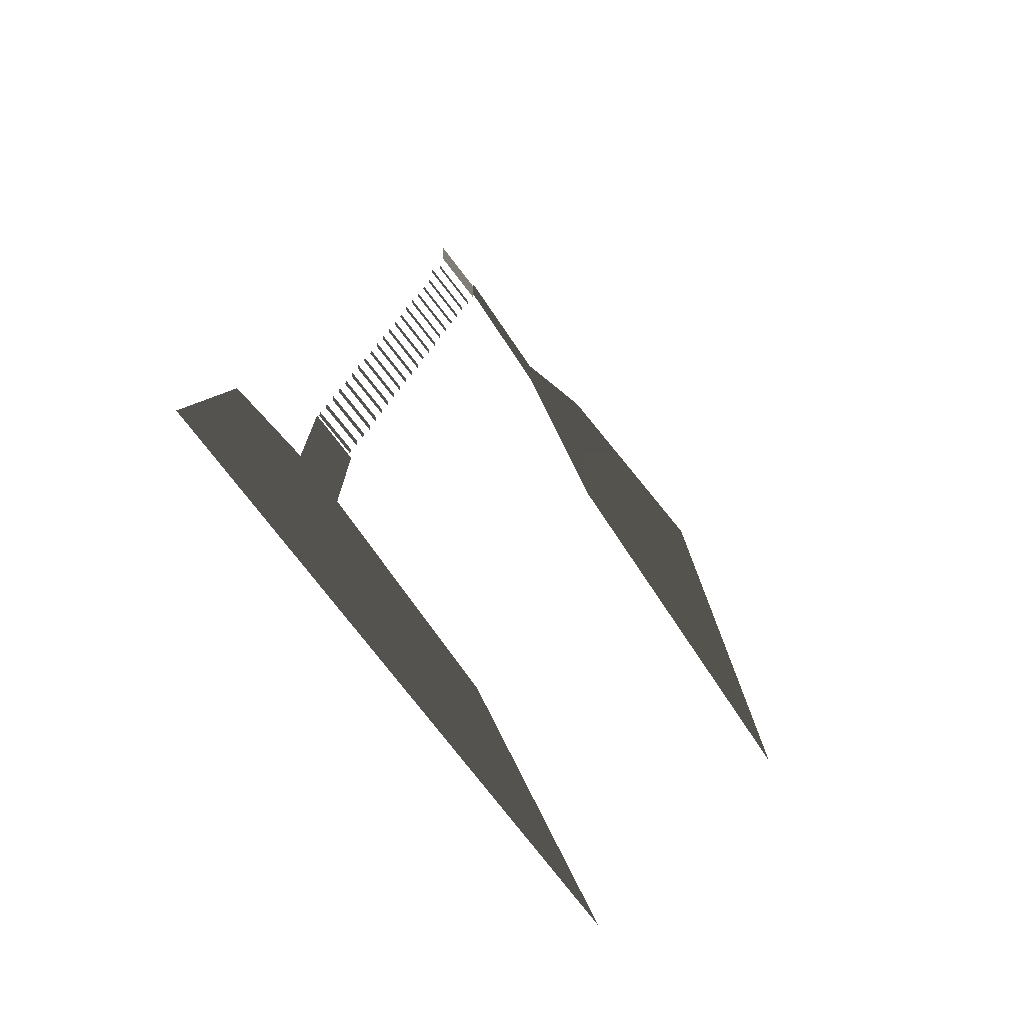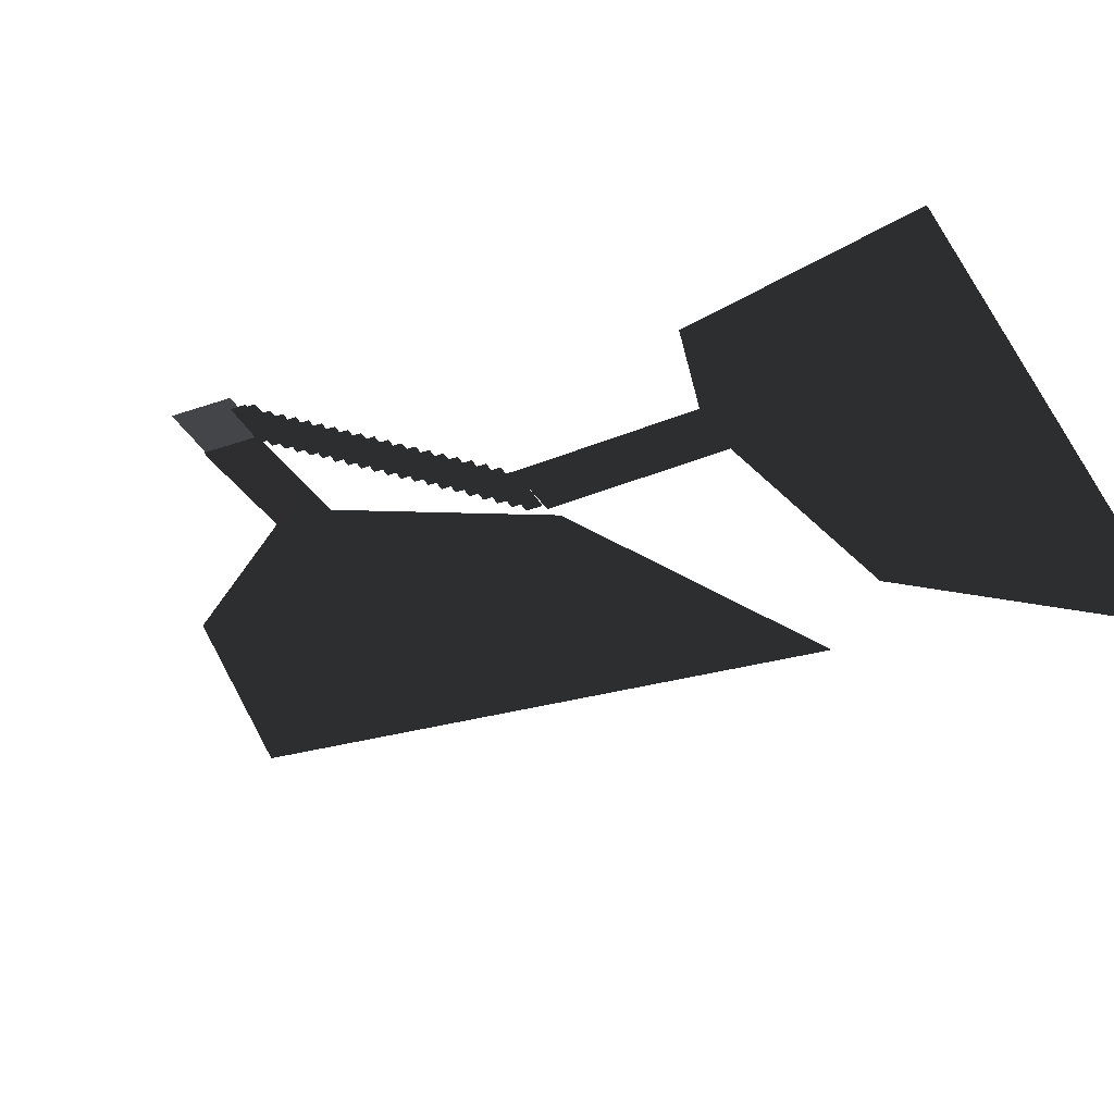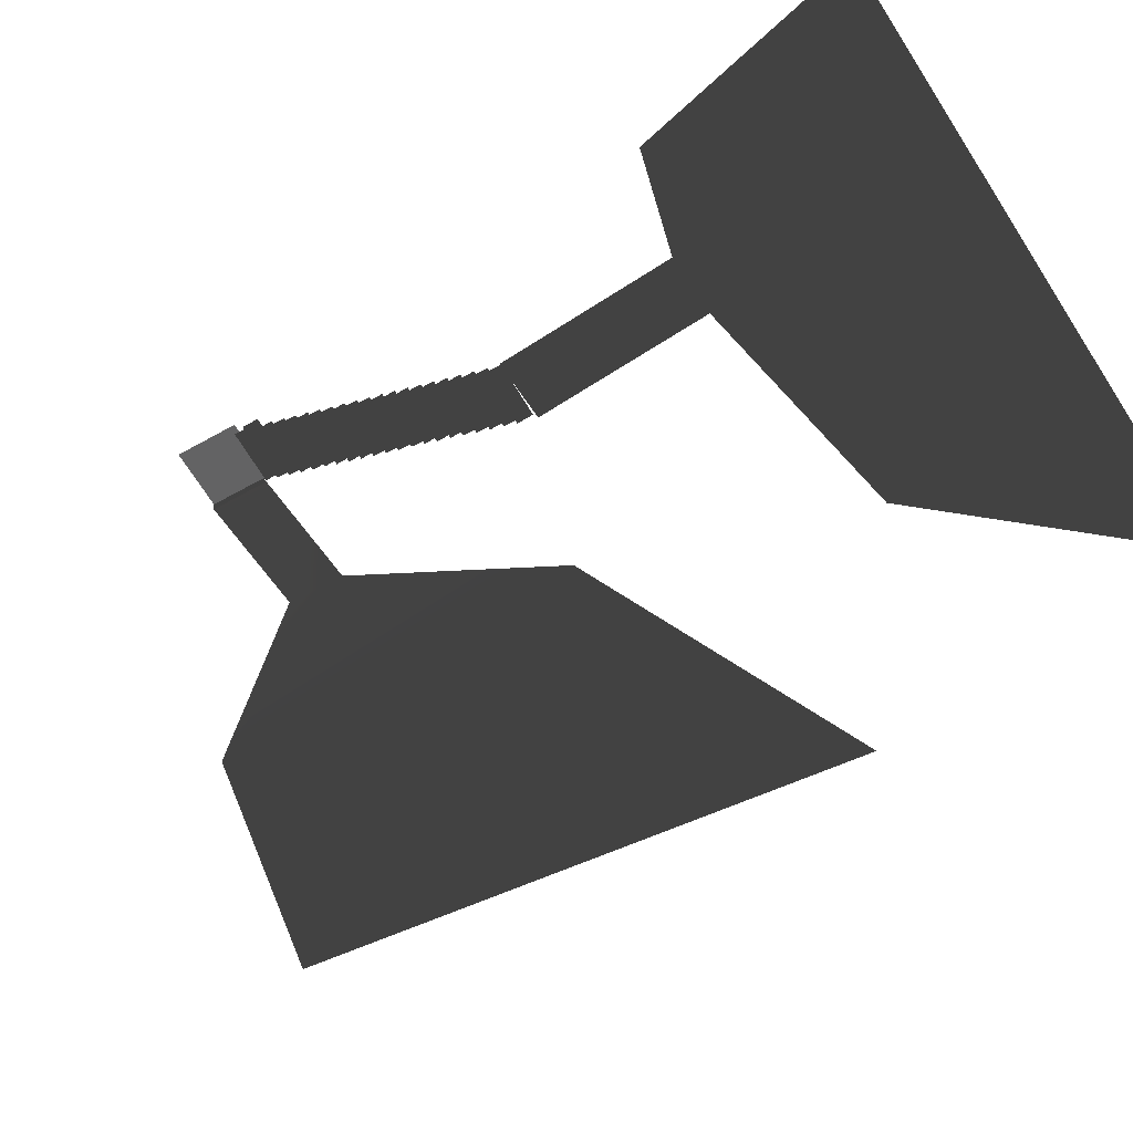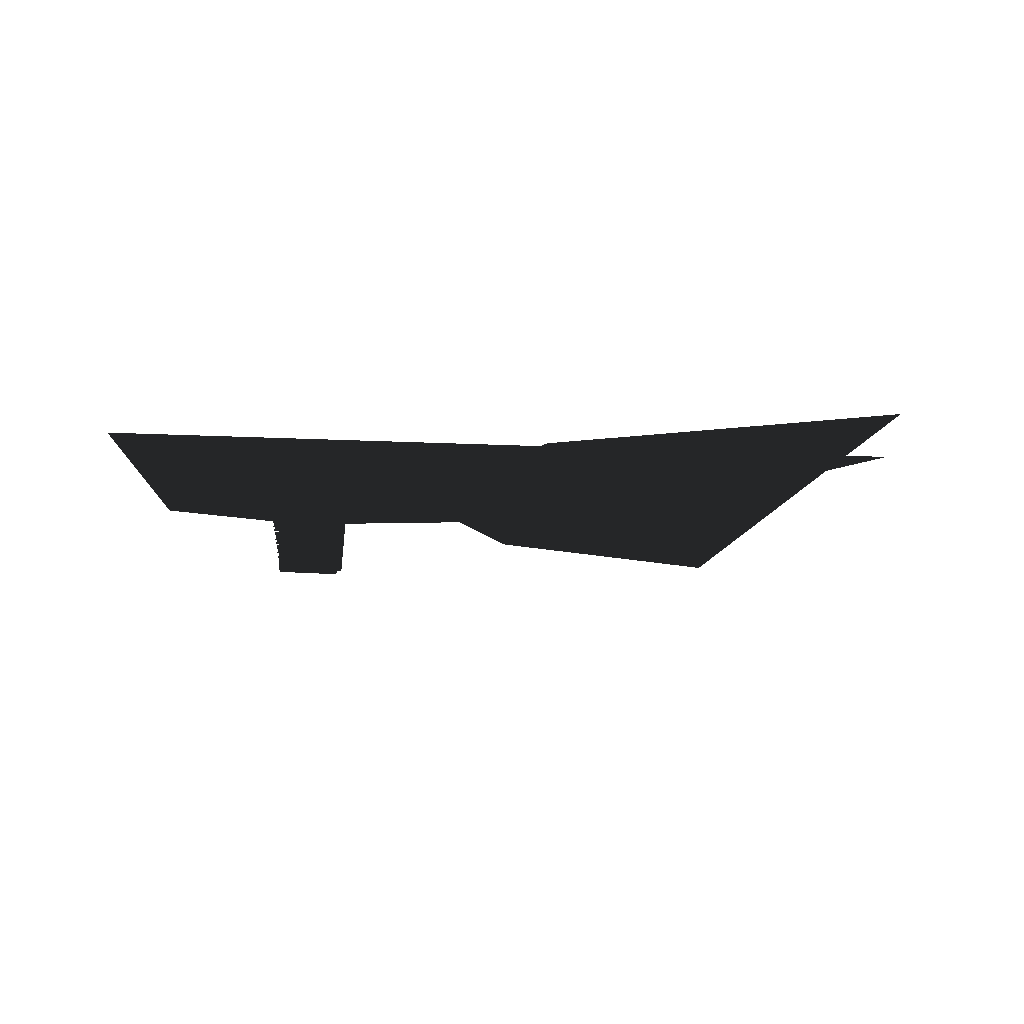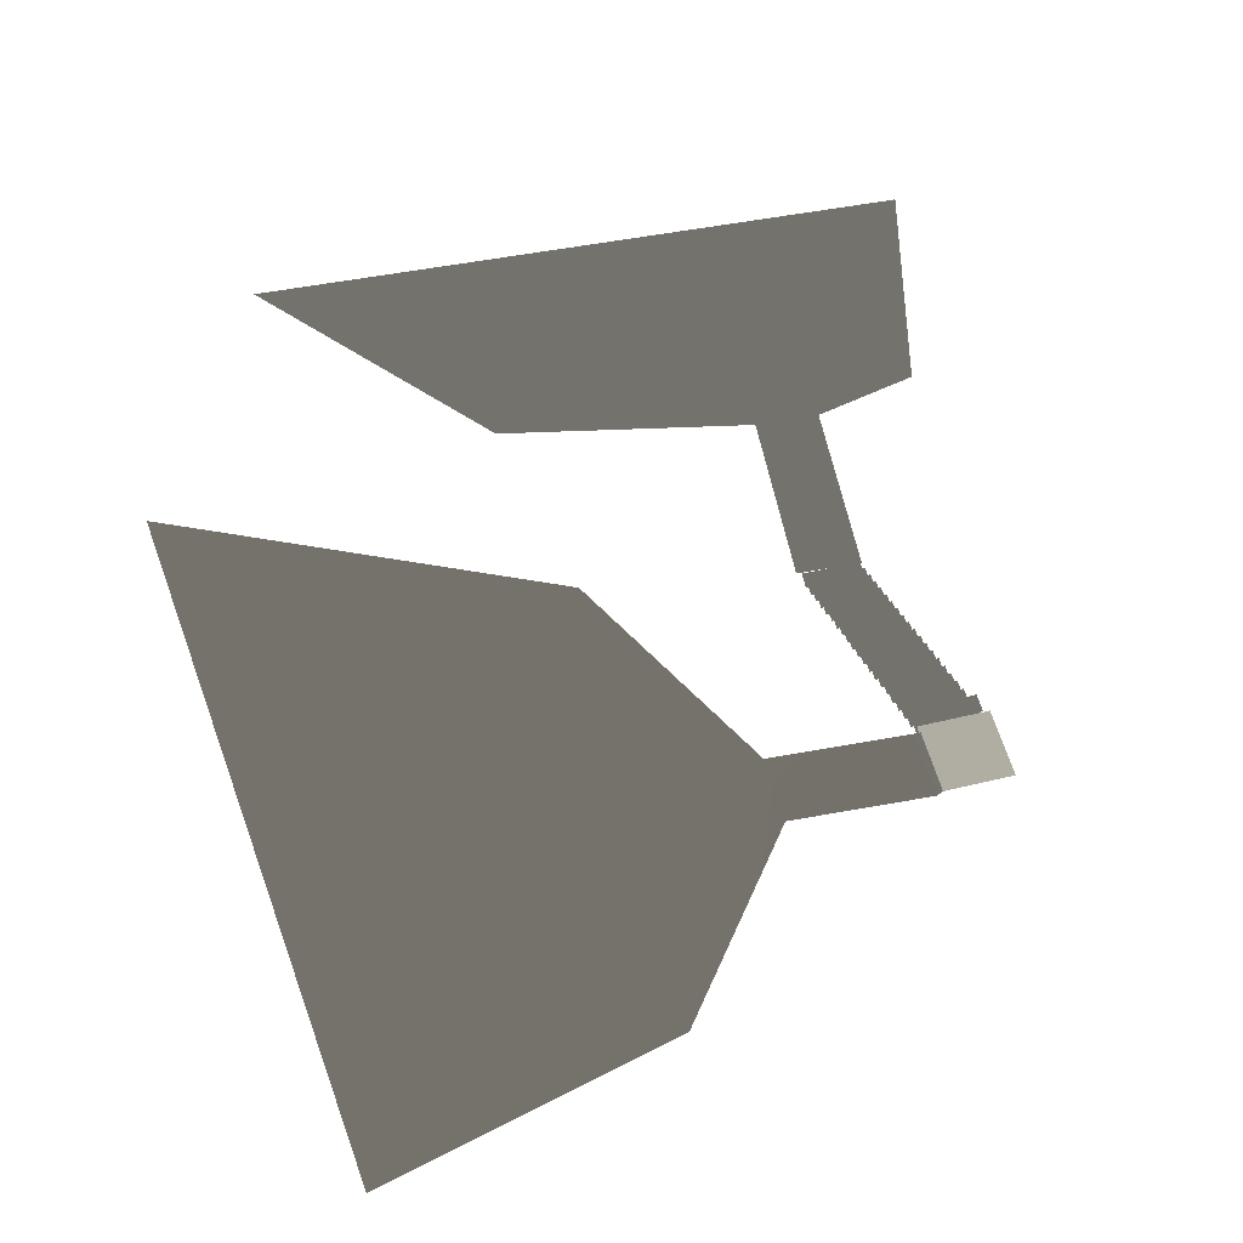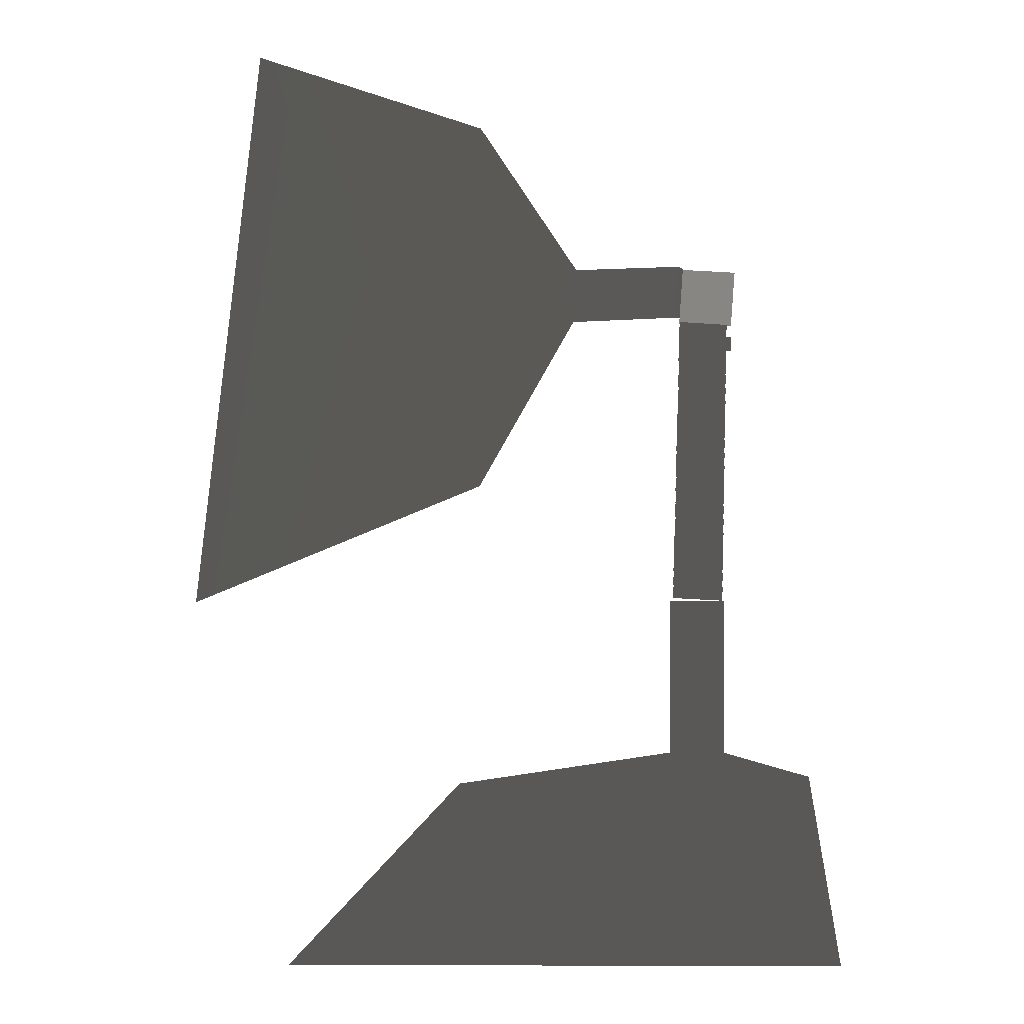
<metadata>
{"format":"obj","ext":"obj","renderer":"f3d","projection":"perspective","resolution":1024,"background":"white","views":[{"elev":-73.2,"azim":-53.1,"up":"+Y"},{"elev":-35.6,"azim":-62.0,"up":"+Z"},{"elev":-61.7,"azim":-57.2,"up":"+Z"},{"elev":-15.7,"azim":-6.0,"up":"+Z"},{"elev":54.0,"azim":168.6,"up":"+Z"},{"elev":10.0,"azim":-179.6,"up":"+Y"}]}
</metadata>
<code>
v -0.7602 5.118 3.159 0.749 0.749 0.749
v 0.3113 5.175 3.159 0.749 0.749 0.749
v -0.8194 6.229 3.159 0.749 0.749 0.749
v 0.2521 6.287 3.159 0.749 0.749 0.749
v 0.2902 5.293 3.18 0.4941 0.4941 0.4941
v 0.3921 5.299 3.18 0.4941 0.4941 0.4941
v 0.2368 6.296 3.18 0.4941 0.4941 0.4941
v 0.336 6.352 3.18 0.4941 0.4941 0.4941
v -0.6492 4.888 3.012 0.4941 0.4941 0.4941
v 0.3244 4.93 3.012 0.4941 0.4941 0.4941
v -0.6638 5.163 3.012 0.4941 0.4941 0.4941
v 0.3087 5.225 3.012 0.4941 0.4941 0.4941
v -0.734 4.627 2.864 0.4941 0.4941 0.4941
v 0.3375 4.684 2.864 0.4941 0.4941 0.4941
v -0.7497 4.922 2.864 0.4941 0.4941 0.4941
v 0.3218 4.979 2.864 0.4941 0.4941 0.4941
v -0.623 4.396 2.716 0.4941 0.4941 0.4941
v 0.3506 4.438 2.716 0.4941 0.4941 0.4941
v -0.6376 4.671 2.716 0.4941 0.4941 0.4941
v 0.3349 4.733 2.716 0.4941 0.4941 0.4941
v -0.6099 4.151 2.569 0.4941 0.4941 0.4941
v 0.3533 4.202 2.569 0.4941 0.4941 0.4941
v -0.6246 4.426 2.569 0.4941 0.4941 0.4941
v 0.348 4.487 2.569 0.4941 0.4941 0.4941
v -0.5968 3.905 2.421 0.4941 0.4941 0.4941
v 0.3767 3.947 2.421 0.4941 0.4941 0.4941
v -0.6115 4.18 2.421 0.4941 0.4941 0.4941
v 0.361 4.242 2.421 0.4941 0.4941 0.4941
v -0.5837 3.659 2.273 0.4941 0.4941 0.4941
v 0.3795 3.71 2.273 0.4941 0.4941 0.4941
v -0.5984 3.934 2.273 0.4941 0.4941 0.4941
v 0.3648 3.986 2.273 0.4941 0.4941 0.4941
v -0.5706 3.413 2.126 0.4941 0.4941 0.4941
v 0.3926 3.465 2.126 0.4941 0.4941 0.4941
v -0.5853 3.689 2.126 0.4941 0.4941 0.4941
v 0.3872 3.75 2.126 0.4941 0.4941 0.4941
v -0.5575 3.168 1.978 0.4941 0.4941 0.4941
v 0.416 3.21 1.978 0.4941 0.4941 0.4941
v -0.5722 3.443 1.978 0.4941 0.4941 0.4941
v 0.4003 3.505 1.978 0.4941 0.4941 0.4941
v -0.5445 2.922 1.83 0.4941 0.4941 0.4941
v 0.4187 2.973 1.83 0.4941 0.4941 0.4941
v -0.5591 3.197 1.83 0.4941 0.4941 0.4941
v 0.4134 3.259 1.83 0.4941 0.4941 0.4941
v -0.5314 2.676 1.683 0.4941 0.4941 0.4941
v 0.4422 2.718 1.683 0.4941 0.4941 0.4941
v -0.546 2.951 1.683 0.4941 0.4941 0.4941
v 0.4265 3.013 1.683 0.4941 0.4941 0.4941
v -0.5183 2.431 1.535 0.4941 0.4941 0.4941
v 0.4553 2.473 1.535 0.4941 0.4941 0.4941
v -0.5329 2.706 1.535 0.4941 0.4941 0.4941
v 0.4396 2.767 1.535 0.4941 0.4941 0.4941
v -0.5052 2.185 1.388 0.4941 0.4941 0.4941
v 0.4684 2.227 1.388 0.4941 0.4941 0.4941
v -0.5199 2.46 1.388 0.4941 0.4941 0.4941
v 0.4526 2.522 1.388 0.4941 0.4941 0.4941
v -0.4921 1.939 1.24 0.4941 0.4941 0.4941
v 0.4814 1.981 1.24 0.4941 0.4941 0.4941
v -0.5068 2.214 1.24 0.4941 0.4941 0.4941
v 0.4564 2.266 1.24 0.4941 0.4941 0.4941
v -0.479 1.693 1.092 0.4941 0.4941 0.4941
v 0.4842 1.745 1.092 0.4941 0.4941 0.4941
v -0.4937 1.969 1.092 0.4941 0.4941 0.4941
v 0.4695 2.02 1.092 0.4941 0.4941 0.4941
v -0.4659 1.448 0.9446 0.4941 0.4941 0.4941
v 0.4973 1.499 0.9446 0.4941 0.4941 0.4941
v -0.4806 1.723 0.9446 0.4941 0.4941 0.4941
v 0.4919 1.785 0.9446 0.4941 0.4941 0.4941
v -0.4529 1.202 0.797 0.4941 0.4941 0.4941
v 0.5103 1.253 0.797 0.4941 0.4941 0.4941
v -0.4675 1.477 0.797 0.4941 0.4941 0.4941
v 0.4957 1.528 0.797 0.4941 0.4941 0.4941
v -0.4398 0.9562 0.6493 0.4941 0.4941 0.4941
v 0.5338 0.9982 0.6493 0.4941 0.4941 0.4941
v -0.4544 1.231 0.6493 0.4941 0.4941 0.4941
v 0.5181 1.293 0.6493 0.4941 0.4941 0.4941
v -0.4267 0.7105 0.5017 0.4941 0.4941 0.4941
v 0.5469 0.7525 0.5017 0.4941 0.4941 0.4941
v -0.4413 0.9857 0.5017 0.4941 0.4941 0.4941
v 0.5312 1.047 0.5017 0.4941 0.4941 0.4941
v -0.4136 0.4648 0.3541 0.4941 0.4941 0.4941
v 0.56 0.5068 0.3541 0.4941 0.4941 0.4941
v -0.4282 0.74 0.3541 0.4941 0.4941 0.4941
v 0.5443 0.8017 0.3541 0.4941 0.4941 0.4941
v -0.4005 0.2191 0.2064 0.4941 0.4941 0.4941
v 0.573 0.2611 0.2064 0.4941 0.4941 0.4941
v -0.4152 0.4943 0.2064 0.4941 0.4941 0.4941
v 0.5573 0.5559 0.2064 0.4941 0.4941 0.4941
v -0.3874 -0.02663 0.05878 0.4941 0.4941 0.4941
v 0.5758 0.02467 0.05878 0.4941 0.4941 0.4941
v -0.4021 0.2486 0.05878 0.4941 0.4941 0.4941
v 0.5704 0.3102 0.05878 0.4941 0.4941 0.4941
v 0.336 6.352 2.924 0.4941 0.4941 0.4941
v 0.3361 6.352 2.924 0.4941 0.4941 0.4941
v 0.336 6.352 2.924 0.4941 0.4941 0.4941
v 0.3361 6.352 2.924 0.4941 0.4941 0.4941
v 2.511 5.216 3.062 0.4941 0.4941 0.4941
v 2.454 6.285 3.083 0.4941 0.4941 0.4941
v 10.48 -0.7211 2.992 0.4941 0.4941 0.4941
v 8.888 10.58 3.013 0.4941 0.4941 0.4941
v 4.463 1.773 3.026 0.4941 0.4941 0.4941
v 4.418 9.164 3.05 0.4941 0.4941 0.4941
v 0.3921 5.299 3.18 0.4941 0.4941 0.4941
v 0.336 6.352 3.18 0.4941 0.4941 0.4941
v -0.4193 -0.02087 0.02725 0.4941 0.4941 0.4941
v 0.6487 -0.02128 0.02725 0.4941 0.4941 0.4941
v -0.4693 -3.128 0.02725 0.4941 0.4941 0.4941
v 0.5986 -3.128 0.02725 0.4941 0.4941 0.4941
v -2.935 -7.628 0.02725 0.4941 0.4941 0.4941
v 8.315 -7.628 0.02725 0.4941 0.4941 0.4941
v -2.185 -3.628 0.02725 0.4941 0.4941 0.4941
v 4.815 -3.784 0.02725 0.4941 0.4941 0.4941
f 2 4 3
f 2 3 1
f 6 8 7
f 6 7 5
f 10 12 11
f 10 11 9
f 14 16 15
f 14 15 13
f 18 20 19
f 18 19 17
f 22 24 23
f 22 23 21
f 26 28 27
f 26 27 25
f 30 32 31
f 30 31 29
f 34 36 35
f 34 35 33
f 38 40 39
f 38 39 37
f 42 44 43
f 42 43 41
f 46 48 47
f 46 47 45
f 50 52 51
f 50 51 49
f 54 56 55
f 54 55 53
f 58 60 59
f 58 59 57
f 62 64 63
f 62 63 61
f 66 68 67
f 66 67 65
f 70 72 71
f 70 71 69
f 74 76 75
f 74 75 73
f 78 80 79
f 78 79 77
f 82 84 83
f 82 83 81
f 86 88 87
f 86 87 85
f 90 92 91
f 90 91 89
f 94 96 95
f 94 95 93
f 101 99 100
f 101 100 102
f 102 98 97
f 102 97 101
f 98 104 103
f 98 103 97
f 106 105 107
f 106 107 108
f 108 107 111
f 108 111 109
f 108 109 110
f 108 110 112

</code>
